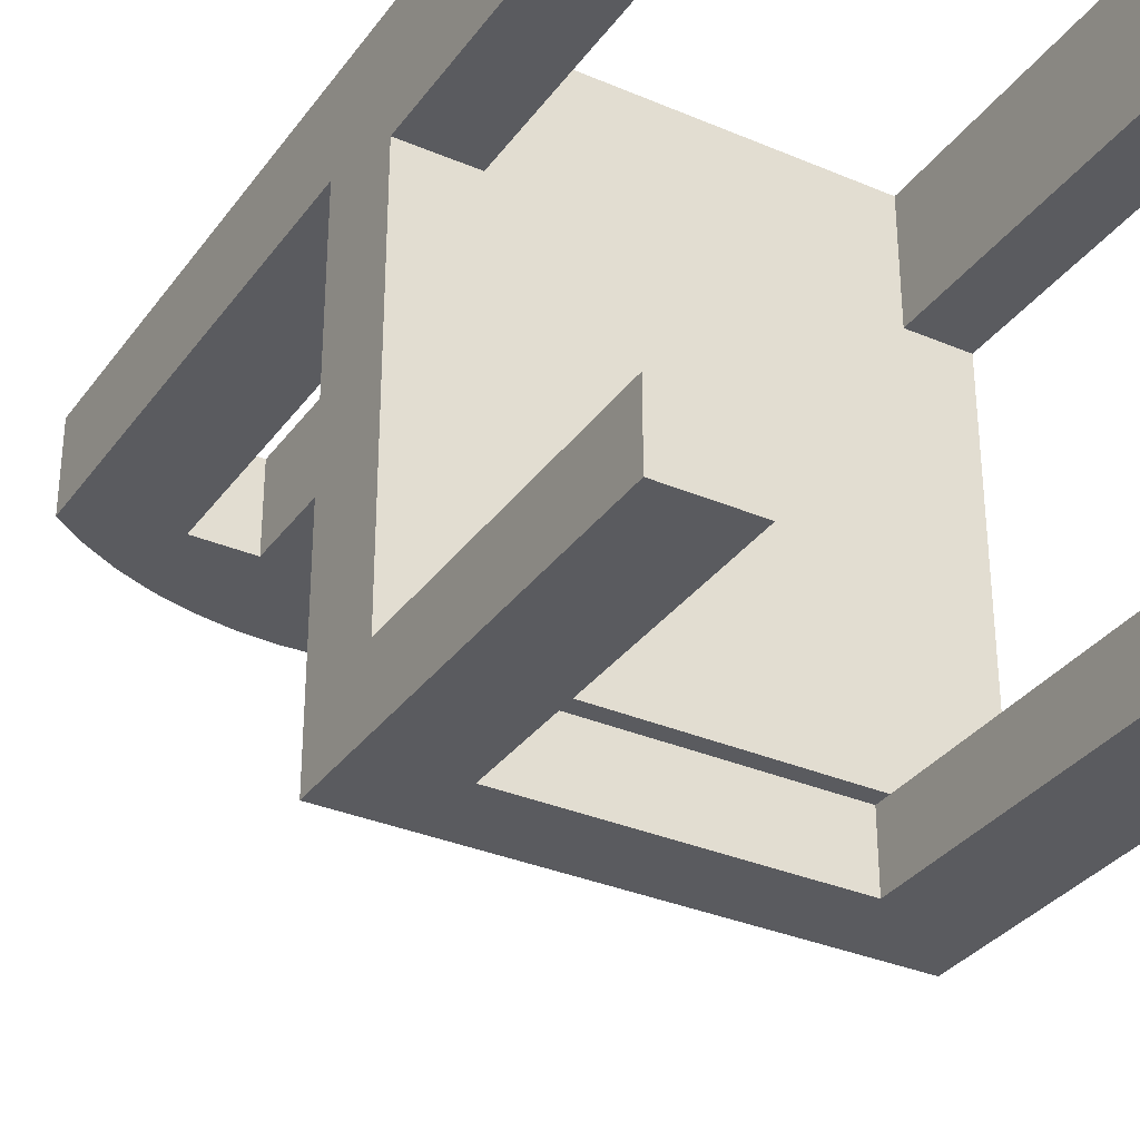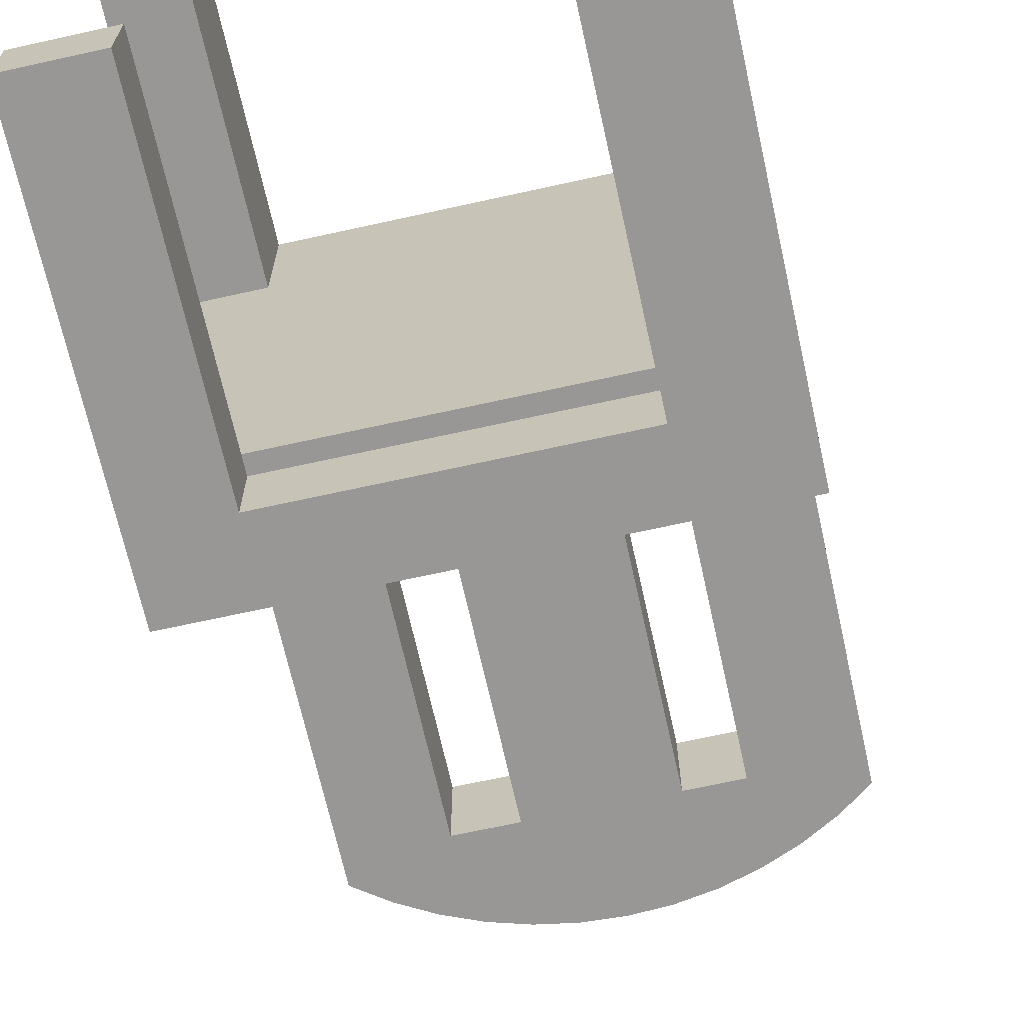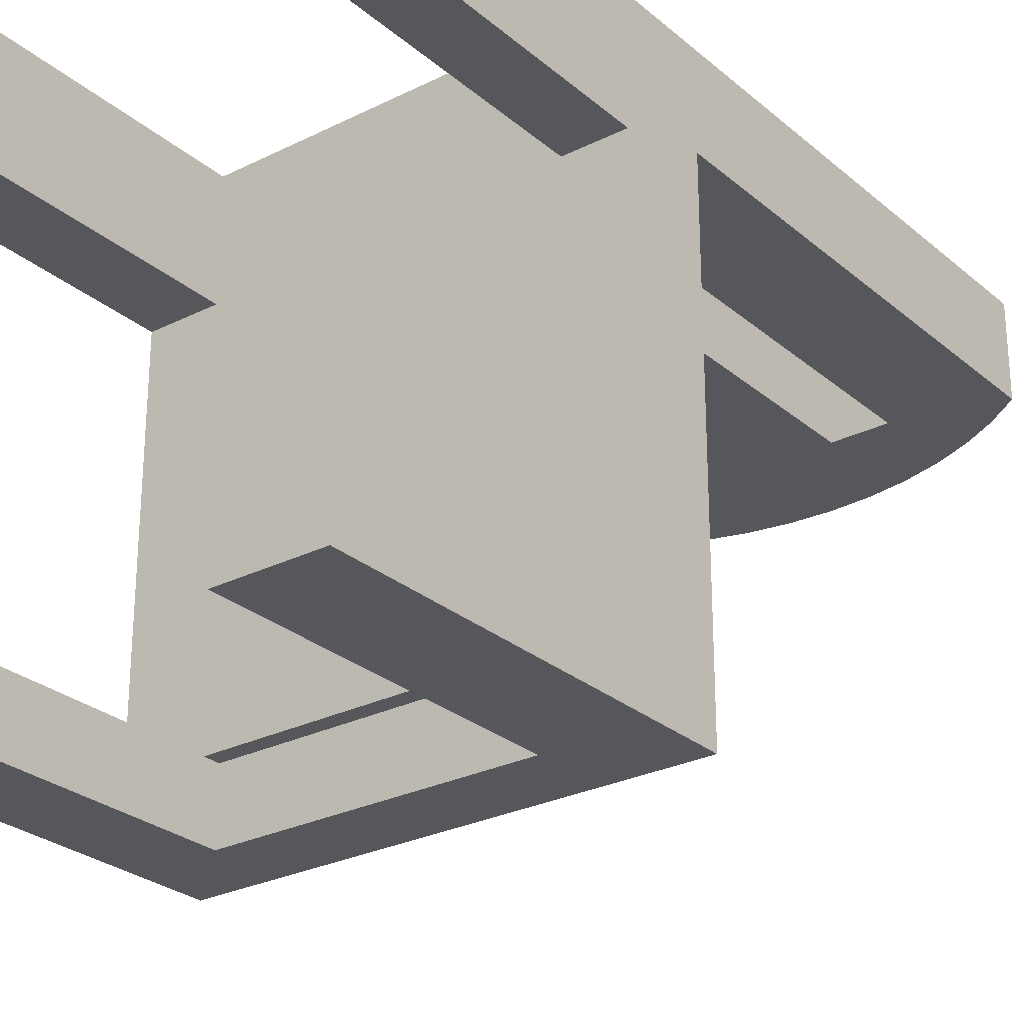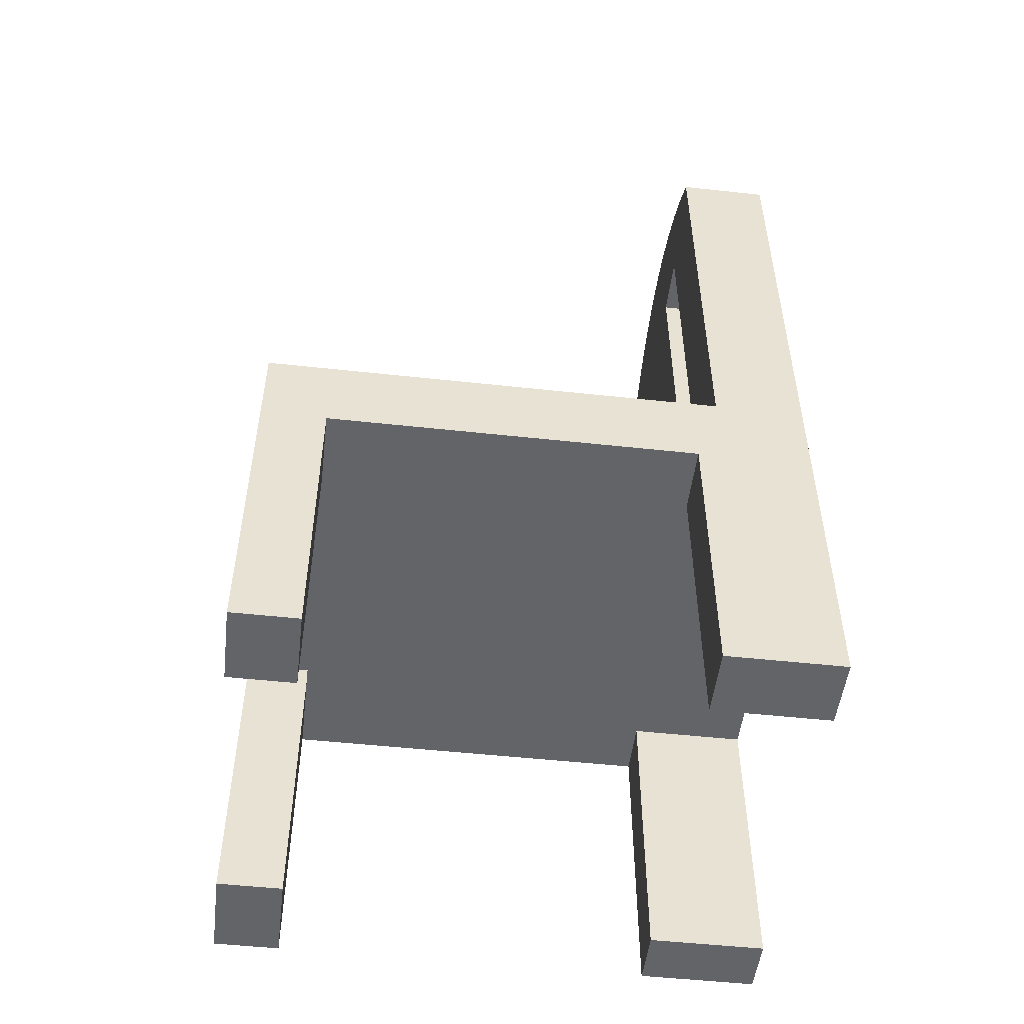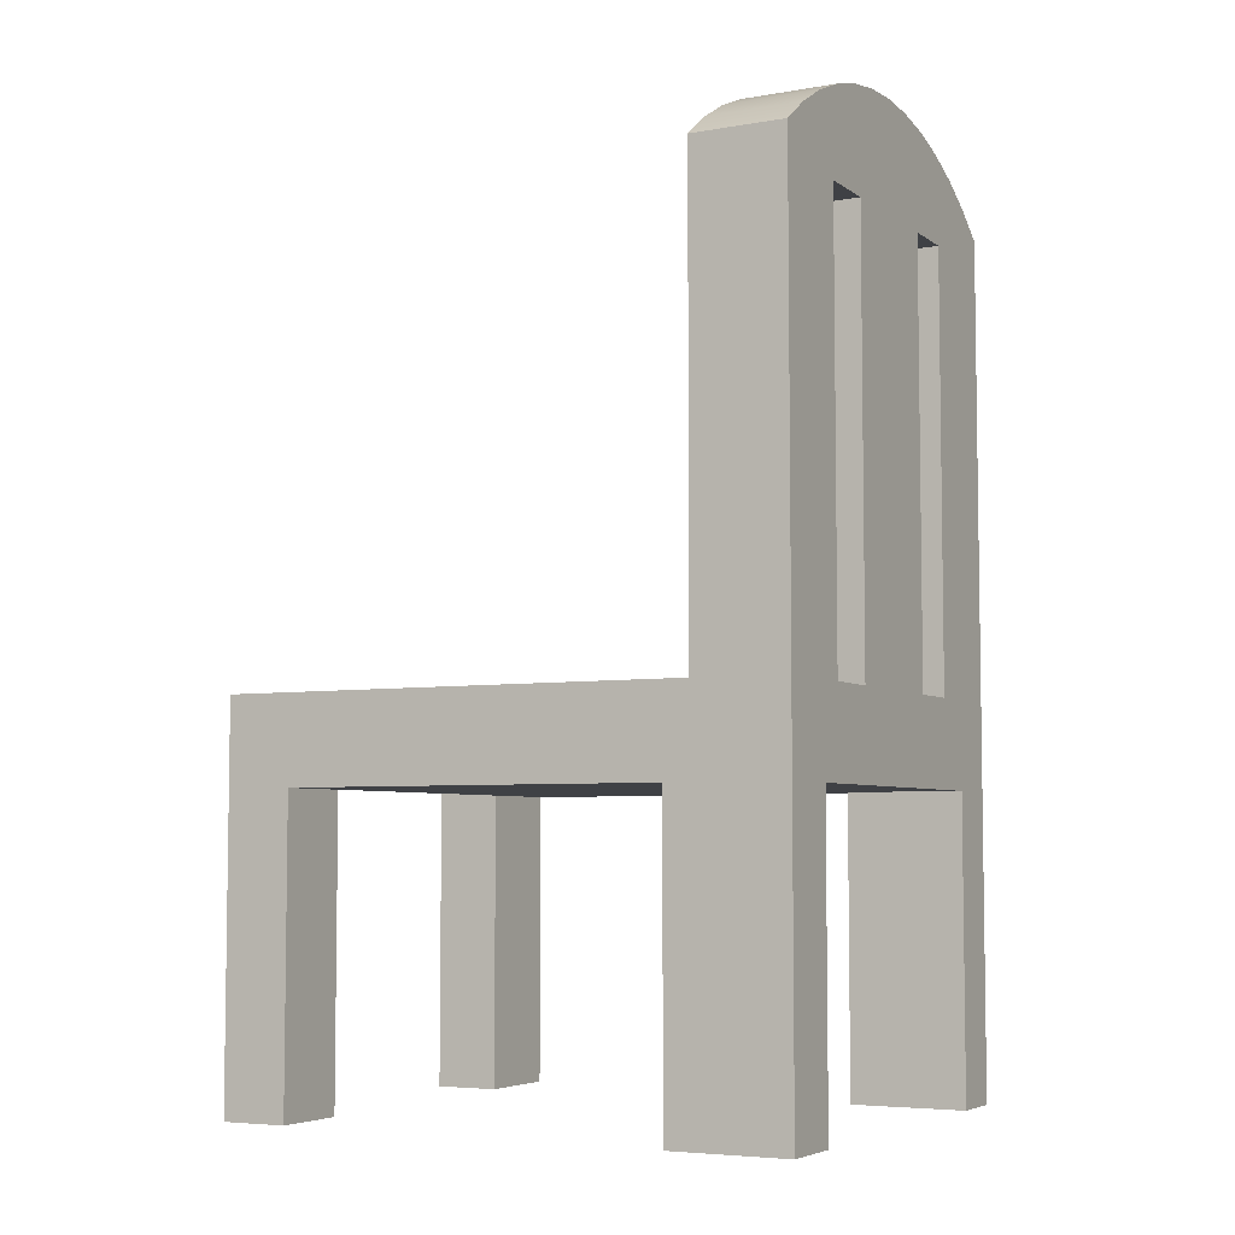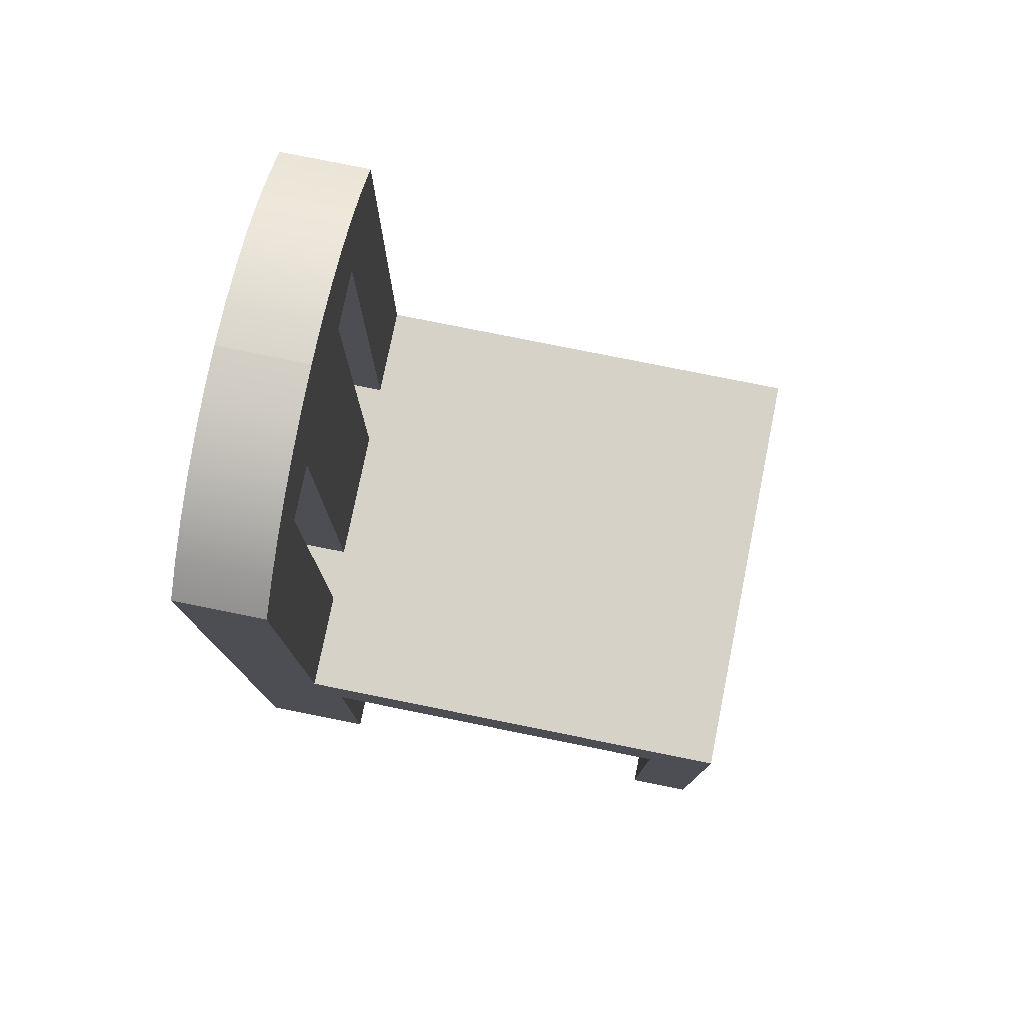
<metadata>
{"format":"obj","ext":"obj","renderer":"f3d","projection":"perspective","resolution":1024,"background":"white","views":[{"elev":-33.1,"azim":-30.4,"up":"+Z"},{"elev":-68.2,"azim":12.5,"up":"+Z"},{"elev":-27.1,"azim":37.7,"up":"+Z"},{"elev":-51.1,"azim":-96.8,"up":"+Y"},{"elev":-5.5,"azim":-62.1,"up":"+Y"},{"elev":77.6,"azim":101.4,"up":"+Y"}]}
</metadata>
<code>
v 0.06003 0.2628 0.1396
v -0.05939 -0.105 0.1396
v 0.06003 -0.105 0.1396
v -0.05939 0.2622 0.1396
v -0.1119 -0.105 0.1396
v 0.06003 -0.105 0.06142
v -0.1119 0.2622 0.1396
v -0.05939 0.2622 0.06142
v 0.1078 -0.105 0.1396
v -0.1119 -0.105 0.06142
v 0.06003 0.2628 0.06142
v -0.1941 0.2862 0.1396
v -0.05939 -0.105 0.06142
v -0.1358 -0.1782 0.1396
v -0.1941 -0.105 -0.3369
v 0.1078 -0.105 0.06142
v 0.1955 0.2862 0.1396
v 0.1457 -0.1782 0.1396
v -0.1941 -0.105 0.06142
v -0.1119 0.2622 0.06142
v -0.1941 0.2862 0.06142
v 0.1078 0.2628 0.06142
v 0.1078 0.2628 0.1396
v 0.167 0.3067 0.1396
v -0.1941 -0.433 0.1396
v 0.1457 -0.1782 0.04019
v -0.1941 -0.1782 -0.2809
v 0.1955 0.2862 0.06142
v 0.1955 -0.105 0.06142
v 0.167 0.3067 0.06142
v -0.1656 0.3067 0.1396
v -0.1358 -0.433 0.1396
v 0.1457 -0.433 0.1396
v 0.1159 -0.1782 -0.2809
v -0.1941 -0.433 -0.2809
v -0.1941 -0.1782 0.04019
v -0.1656 0.3067 0.06142
v 0.1955 -0.105 -0.3369
v 0.1364 0.3238 0.06142
v 0.1364 0.3238 0.1396
v -0.1358 -0.433 0.04019
v 0.1955 -0.433 0.1396
v -0.1268 -0.1782 -0.2809
v 0.1955 -0.1782 -0.2809
v 0.1457 -0.433 0.04019
v -0.1941 -0.433 -0.3369
v -0.1358 -0.1782 0.04019
v 0.1159 -0.1644 -0.3369
v -0.135 0.3238 0.1396
v 0.1955 -0.1782 0.04019
v 0.1159 -0.433 -0.2809
v 0.1955 -0.433 0.04019
v -0.1268 -0.433 -0.3369
v -0.1268 -0.433 -0.2809
v -0.1941 -0.433 0.04019
v 0.1955 -0.433 -0.3369
v -0.1268 -0.1644 -0.3369
v 0.104 0.3374 0.06142
v -0.135 0.3238 0.06142
v 0.104 0.3374 0.1396
v -0.1268 -0.1644 -0.2809
v 0.1955 -0.433 -0.2809
v 0.1159 -0.1644 -0.2809
v 0.1159 -0.433 -0.3369
v -0.1026 0.3374 0.1396
v 0.0703 0.3472 0.06142
v -0.1026 0.3374 0.06142
v 0.0703 0.3472 0.1396
v -0.06892 0.3472 0.06142
v -0.06892 0.3472 0.1396
v 0.03572 0.3531 0.06142
v -0.03434 0.3531 0.06142
v 0.03572 0.3531 0.1396
v -0.03434 0.3531 0.1396
v 0.000689 0.3551 0.06142
v 0.000689 0.3551 0.1396
g mesh1_mesh1-geometry
f 1 2 3
f 2 1 4
f 3 2 1
f 4 1 2
f 5 3 2
f 2 3 5
f 6 1 3
f 3 1 6
f 4 1 7
f 7 1 4
f 8 2 4
f 4 2 8
f 5 9 3
f 3 9 5
f 5 2 10
f 10 2 5
f 1 6 11
f 11 6 1
f 3 9 6
f 6 9 3
f 12 7 1
f 1 7 12
f 2 8 13
f 13 8 2
f 5 14 9
f 9 14 5
f 2 15 10
f 10 15 2
f 10 7 5
f 5 7 10
f 6 8 11
f 11 8 6
f 16 6 9
f 9 6 16
f 12 5 7
f 7 5 12
f 12 1 17
f 17 1 12
f 8 6 13
f 13 6 8
f 13 15 2
f 2 15 13
f 12 14 5
f 5 14 12
f 18 9 14
f 14 9 18
f 10 15 19
f 19 15 10
f 7 10 20
f 20 10 7
f 8 21 11
f 11 21 8
f 11 21 22
f 22 21 11
f 16 15 6
f 6 15 16
f 9 22 16
f 16 22 9
f 23 17 1
f 1 17 23
f 12 17 24
f 24 17 12
f 20 21 8
f 8 21 20
f 6 15 13
f 13 15 6
f 25 14 12
f 12 14 25
f 18 17 9
f 9 17 18
f 14 26 18
f 18 26 14
f 15 27 19
f 19 27 15
f 21 10 19
f 19 10 21
f 10 21 20
f 20 21 10
f 22 9 23
f 23 9 22
f 28 22 21
f 21 22 28
f 29 15 16
f 16 15 29
f 22 29 16
f 16 29 22
f 9 17 23
f 23 17 9
f 17 30 24
f 24 30 17
f 12 24 31
f 31 24 12
f 14 25 32
f 32 25 14
f 21 25 12
f 12 25 21
f 33 17 18
f 18 17 33
f 26 14 34
f 34 14 26
f 26 33 18
f 18 33 26
f 15 35 27
f 27 35 15
f 19 27 36
f 36 27 19
f 19 25 21
f 21 25 19
f 29 22 28
f 28 22 29
f 28 21 37
f 37 21 28
f 15 29 38
f 38 29 15
f 30 17 28
f 28 17 30
f 39 24 30
f 30 24 39
f 31 24 40
f 40 24 31
f 31 21 12
f 12 21 31
f 41 14 32
f 32 14 41
f 17 33 42
f 42 33 17
f 34 14 43
f 43 14 34
f 44 26 34
f 34 26 44
f 33 26 45
f 45 26 33
f 35 15 46
f 46 15 35
f 35 43 27
f 27 43 35
f 27 47 36
f 36 47 27
f 36 25 19
f 19 25 36
f 17 29 28
f 28 29 17
f 21 31 37
f 37 31 21
f 28 37 30
f 30 37 28
f 44 38 29
f 29 38 44
f 38 48 15
f 15 48 38
f 24 39 40
f 40 39 24
f 30 37 39
f 39 37 30
f 31 40 49
f 49 40 31
f 14 41 47
f 47 41 14
f 42 29 17
f 17 29 42
f 43 14 47
f 47 14 43
f 26 44 50
f 50 44 26
f 51 44 34
f 34 44 51
f 26 52 45
f 45 52 26
f 15 53 46
f 46 53 15
f 43 35 54
f 54 35 43
f 43 47 27
f 27 47 43
f 41 36 47
f 47 36 41
f 25 36 55
f 55 36 25
f 49 37 31
f 31 37 49
f 38 44 56
f 56 44 38
f 44 29 50
f 50 29 44
f 56 48 38
f 38 48 56
f 57 15 48
f 48 15 57
f 58 40 39
f 39 40 58
f 39 37 59
f 59 37 39
f 49 40 60
f 60 40 49
f 36 41 55
f 55 41 36
f 52 29 42
f 42 29 52
f 54 61 43
f 43 61 54
f 52 26 50
f 50 26 52
f 44 51 62
f 62 51 44
f 63 51 34
f 34 51 63
f 53 15 57
f 57 15 53
f 37 49 59
f 59 49 37
f 62 56 44
f 44 56 62
f 50 29 52
f 52 29 50
f 48 56 64
f 64 56 48
f 48 61 57
f 57 61 48
f 40 58 60
f 60 58 40
f 39 59 58
f 58 59 39
f 49 60 65
f 65 60 49
f 61 48 63
f 63 48 61
f 53 61 54
f 54 61 53
f 48 51 63
f 63 51 48
f 61 53 57
f 57 53 61
f 65 59 49
f 49 59 65
f 51 48 64
f 64 48 51
f 66 60 58
f 58 60 66
f 58 59 67
f 67 59 58
f 65 60 68
f 68 60 65
f 59 65 67
f 67 65 59
f 60 66 68
f 68 66 60
f 58 69 66
f 66 69 58
f 58 67 69
f 69 67 58
f 65 68 70
f 70 68 65
f 70 67 65
f 65 67 70
f 71 68 66
f 66 68 71
f 66 69 72
f 72 69 66
f 67 70 69
f 69 70 67
f 70 68 73
f 73 68 70
f 68 71 73
f 73 71 68
f 66 72 71
f 71 72 66
f 69 74 72
f 72 74 69
f 74 69 70
f 70 69 74
f 70 73 74
f 74 73 70
f 75 73 71
f 71 73 75
f 71 72 75
f 75 72 71
f 76 72 74
f 74 72 76
f 74 73 76
f 76 73 74
f 73 75 76
f 76 75 73
f 72 76 75
f 75 76 72
g mesh1_mesh1-geometry
f 7 8 4
f 4 8 7
f 22 1 11
f 11 1 22
f 8 7 20
f 20 7 8
f 1 22 23
f 23 22 1
f 25 41 32
f 32 41 25
f 41 25 55
f 55 25 41
f 33 52 42
f 42 52 33
f 61 34 43
f 43 34 61
f 52 33 45
f 45 33 52
f 53 35 46
f 46 35 53
f 34 61 63
f 63 61 34
f 35 53 54
f 54 53 35
f 51 56 62
f 62 56 51
f 56 51 64
f 64 51 56
g mesh2_mesh2-geometry
l 35 54
g mesh3_mesh3-geometry
l 45 52
l 45 33
g mesh4_mesh4-geometry
l 43 34
g mesh5_mesh5-geometry
l 11 22
l 22 23
g mesh6_mesh6-geometry
l 8 20
l 8 4

</code>
